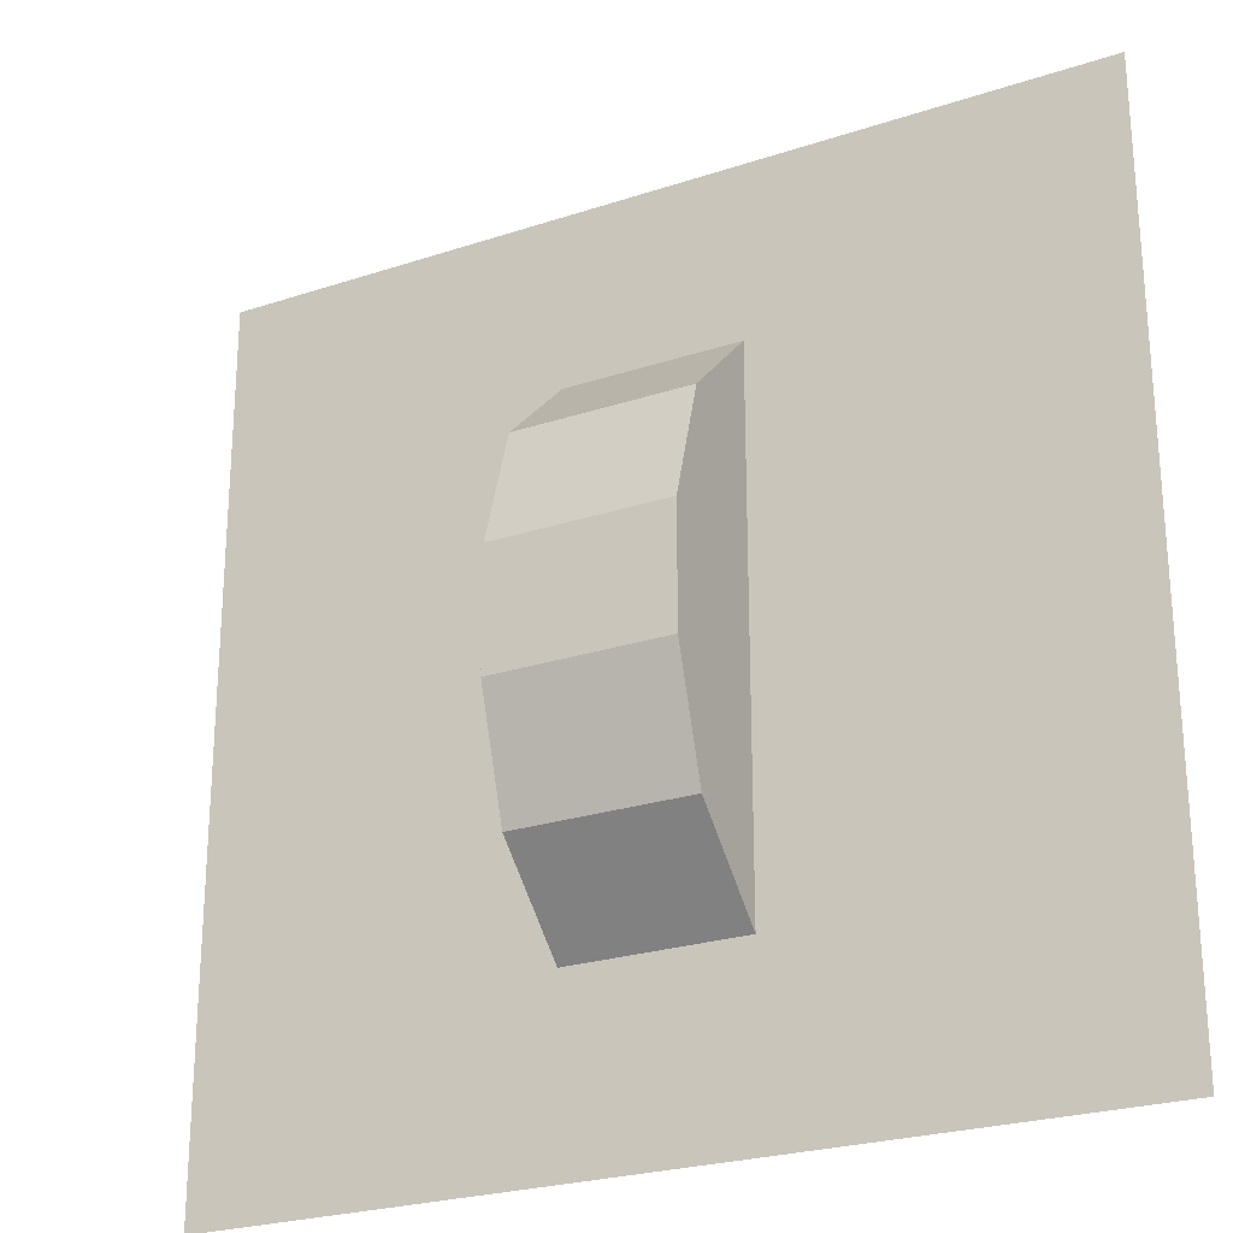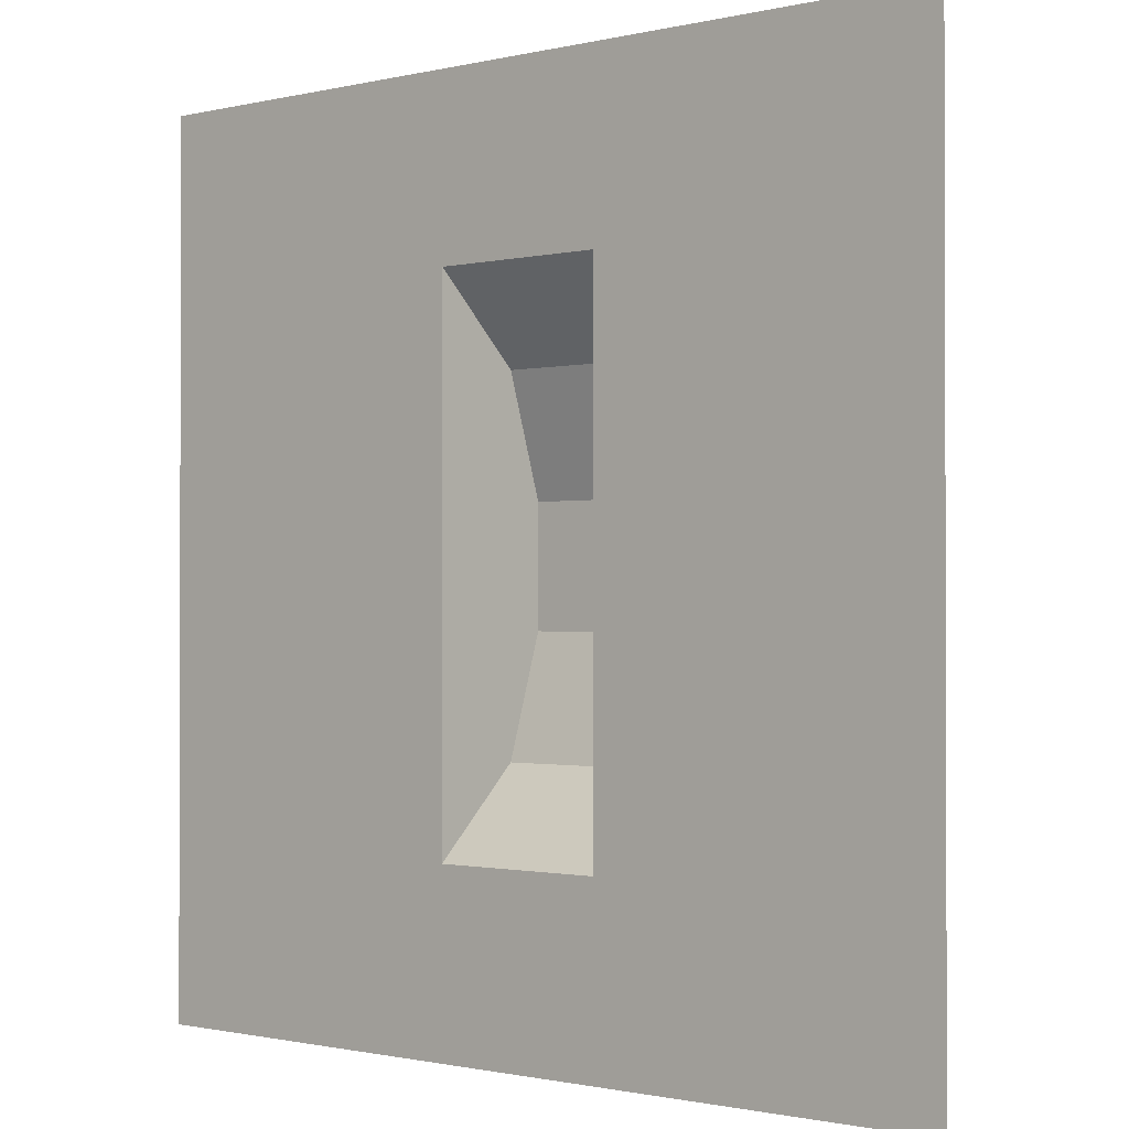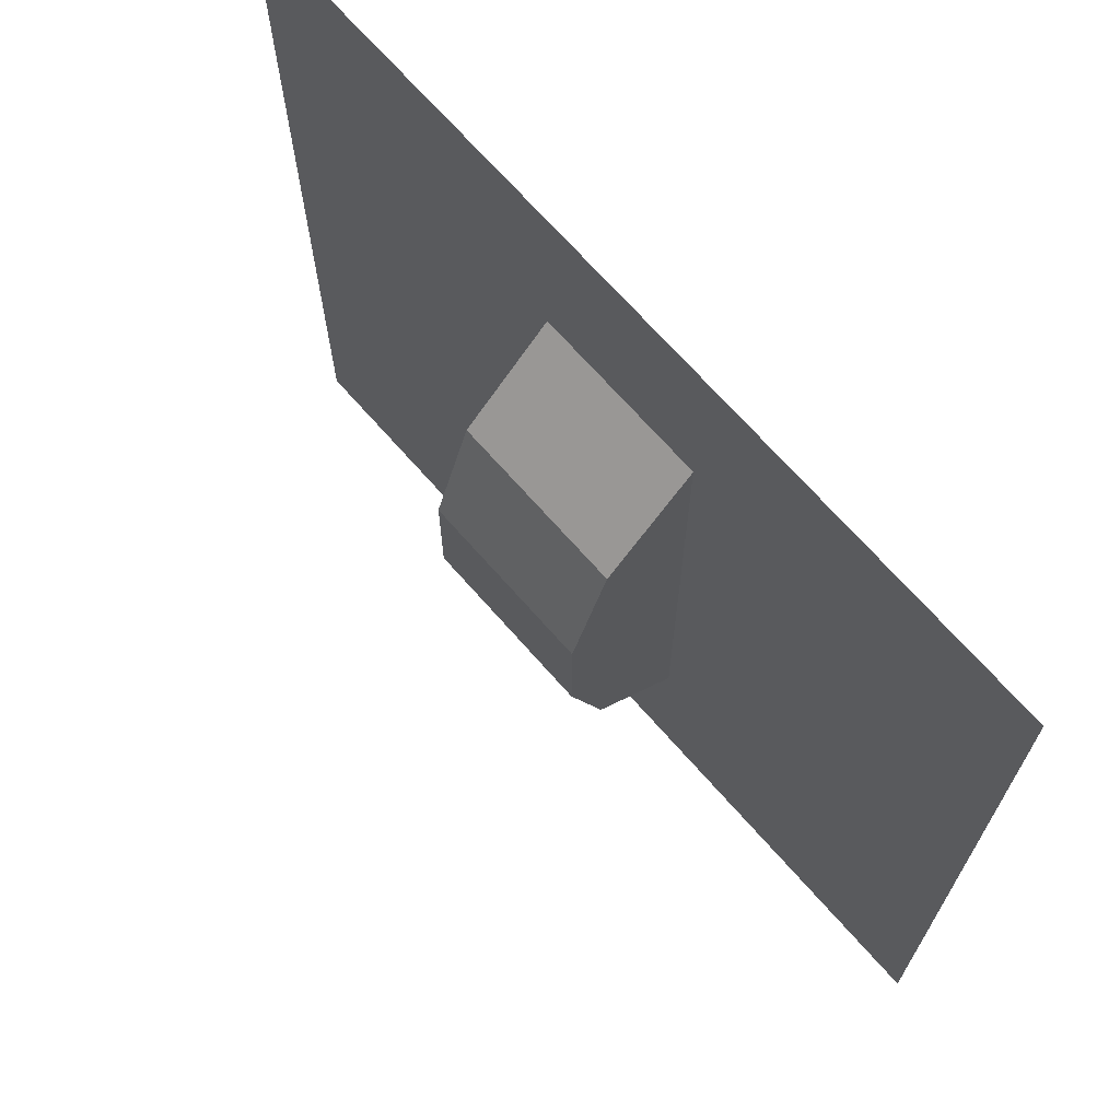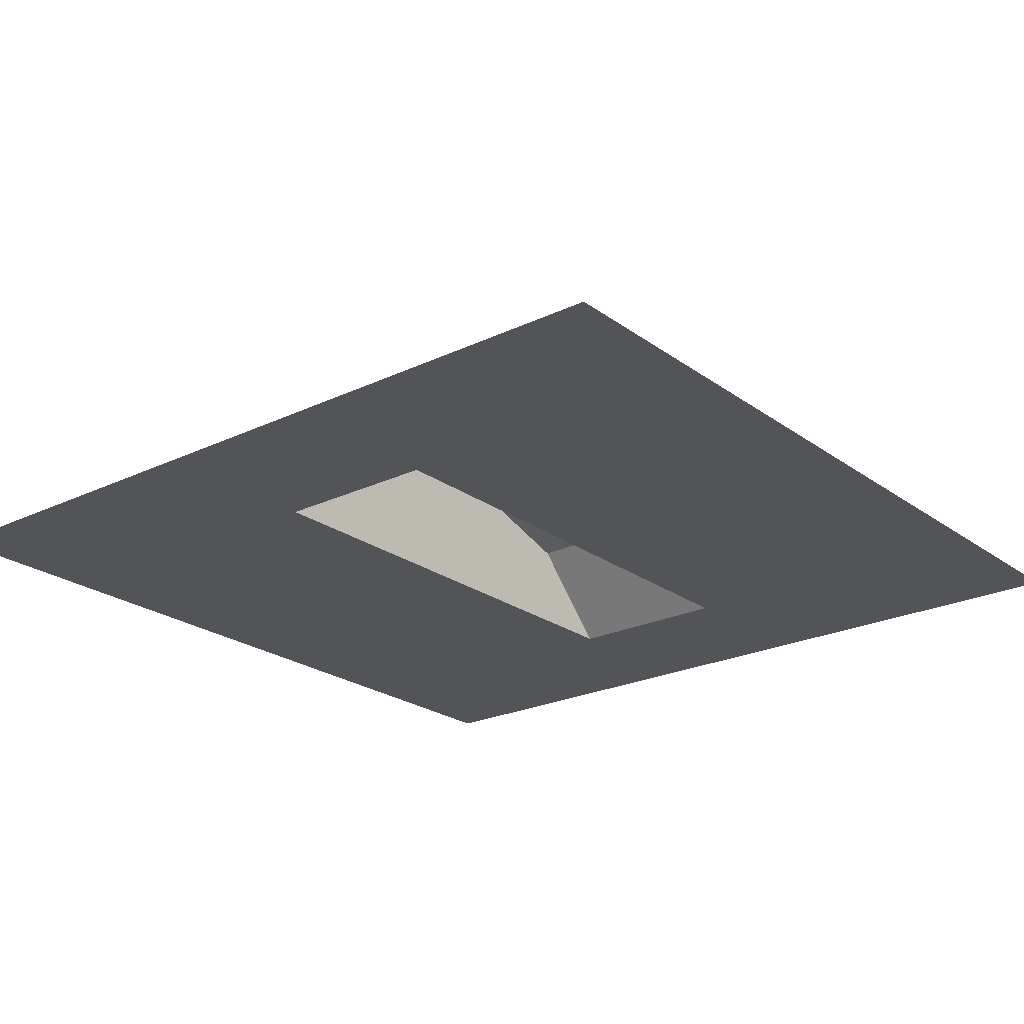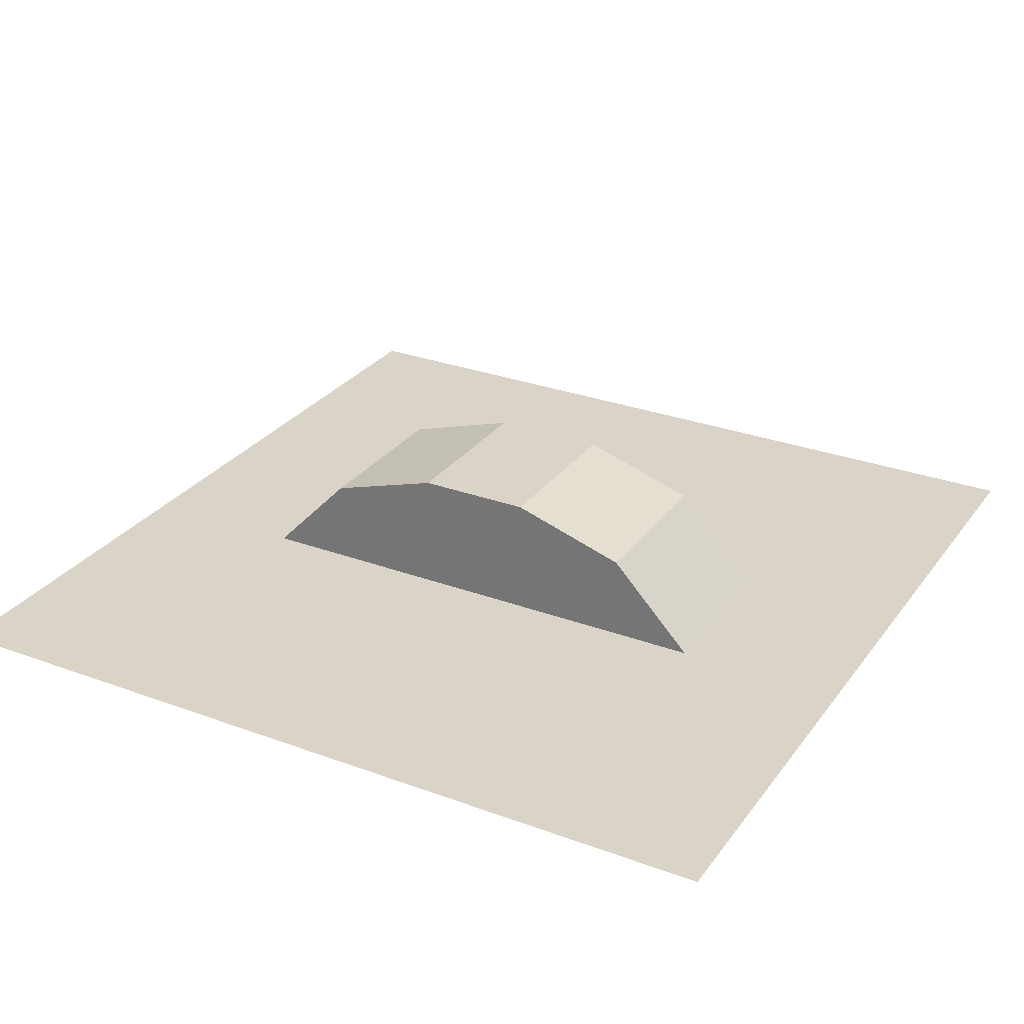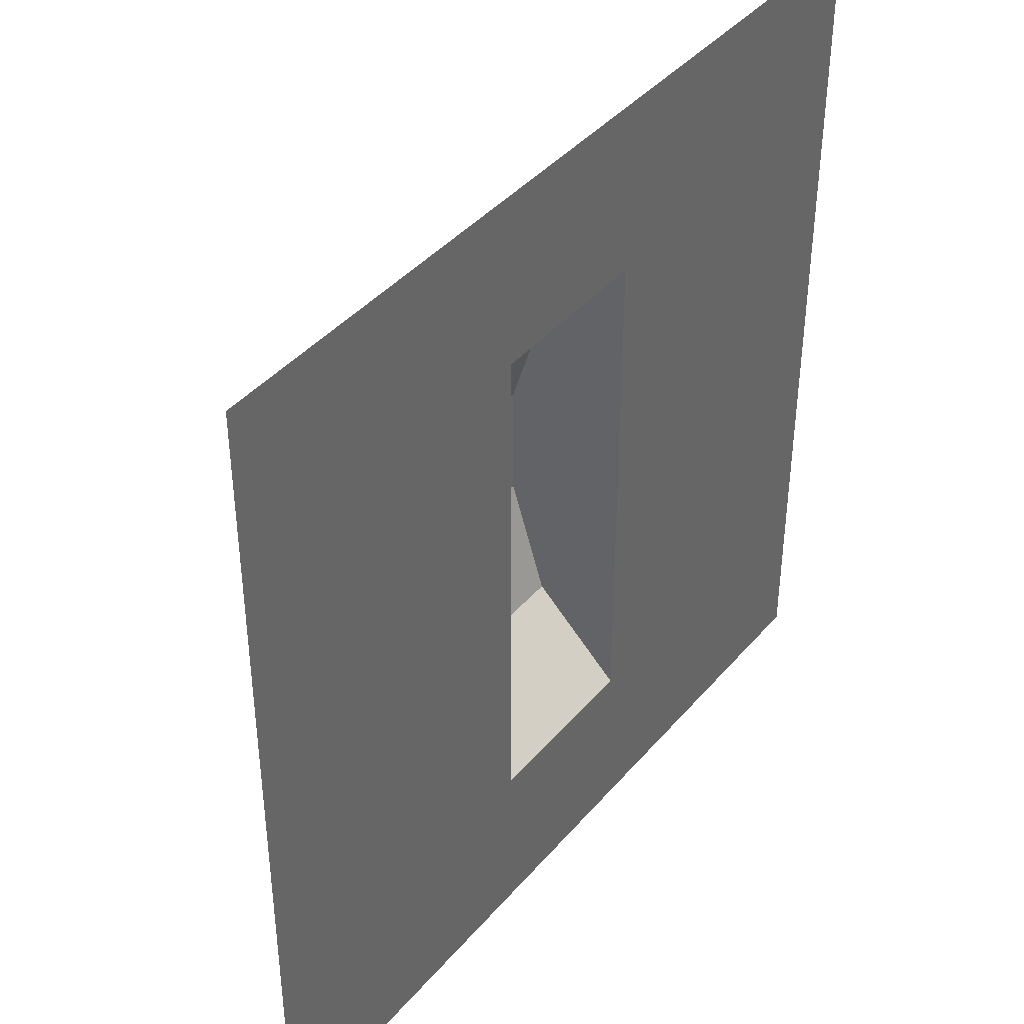
<metadata>
{"format":"obj","ext":"obj","renderer":"f3d","projection":"perspective","resolution":1024,"background":"white","views":[{"elev":-24.8,"azim":-151.6,"up":"+Z"},{"elev":-1.0,"azim":41.3,"up":"+Z"},{"elev":69.5,"azim":-131.3,"up":"+Z"},{"elev":-23.1,"azim":39.2,"up":"+Y"},{"elev":28.6,"azim":119.0,"up":"+Y"},{"elev":41.1,"azim":-53.5,"up":"+Z"}]}
</metadata>
<code>
o Сетка
v -7.744 0 7.744
v 7.744 0 7.744
v -7.744 0 4.647
v 1.549 2.237 1.046
v -1.549 2.237 1.046
v -1.549 0 4.647
v 1.549 0 4.647
v 7.744 0 4.647
v 1.549 1.58 -3.138
v 1.549 2.237 -1.046
v -1.549 1.58 -3.138
v -1.549 2.237 -1.046
v -7.744 0 -4.647
v -1.549 0 -4.647
v 1.549 0 -4.647
v 1.549 1.58 3.138
v -1.549 1.58 3.138
v 7.744 0 -4.647
v -7.744 0 -7.744
v 7.744 0 -7.744
f 8 15 7
f 15 9 10
f 7 15 10
f 10 5 4
f 14 6 12
f 12 11 14
f 16 7 4
f 1 2 6
f 6 14 13
f 2 8 7
f 15 20 19
f 17 16 4
f 6 13 3
f 3 1 6
f 17 6 7
f 17 7 16
f 12 5 10
f 11 12 9
f 15 14 11
f 15 18 20
f 12 6 5
f 10 4 7
f 8 18 15
f 5 17 4
f 9 12 10
f 15 11 9
f 19 14 15
f 19 13 14
f 6 17 5
f 2 7 6

</code>
